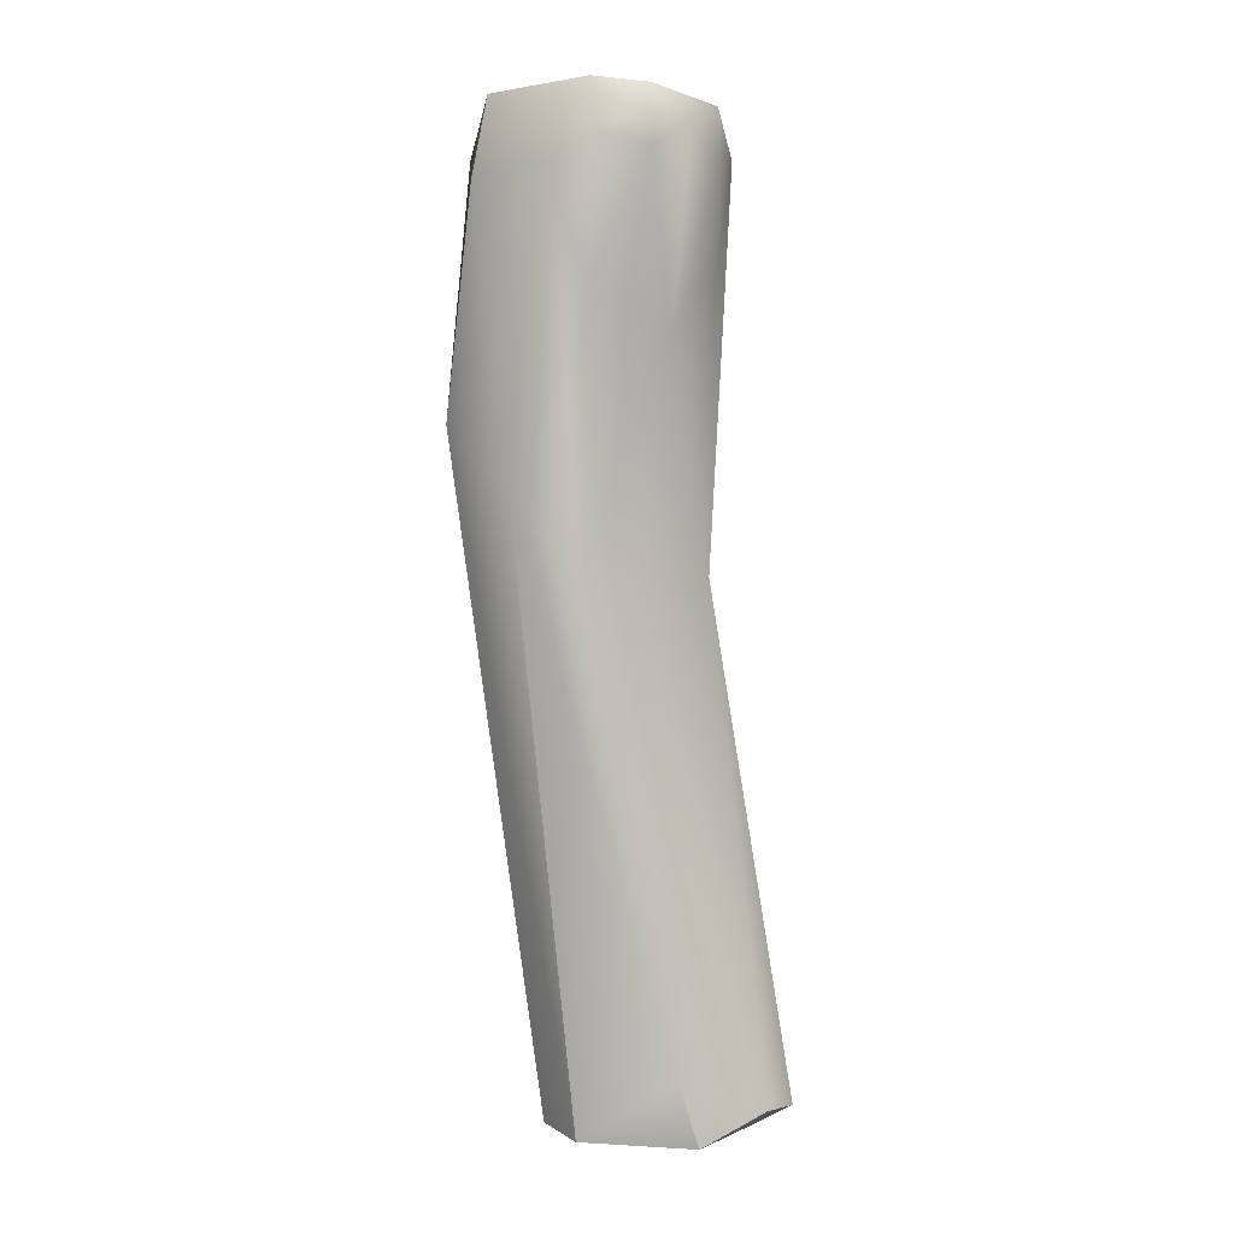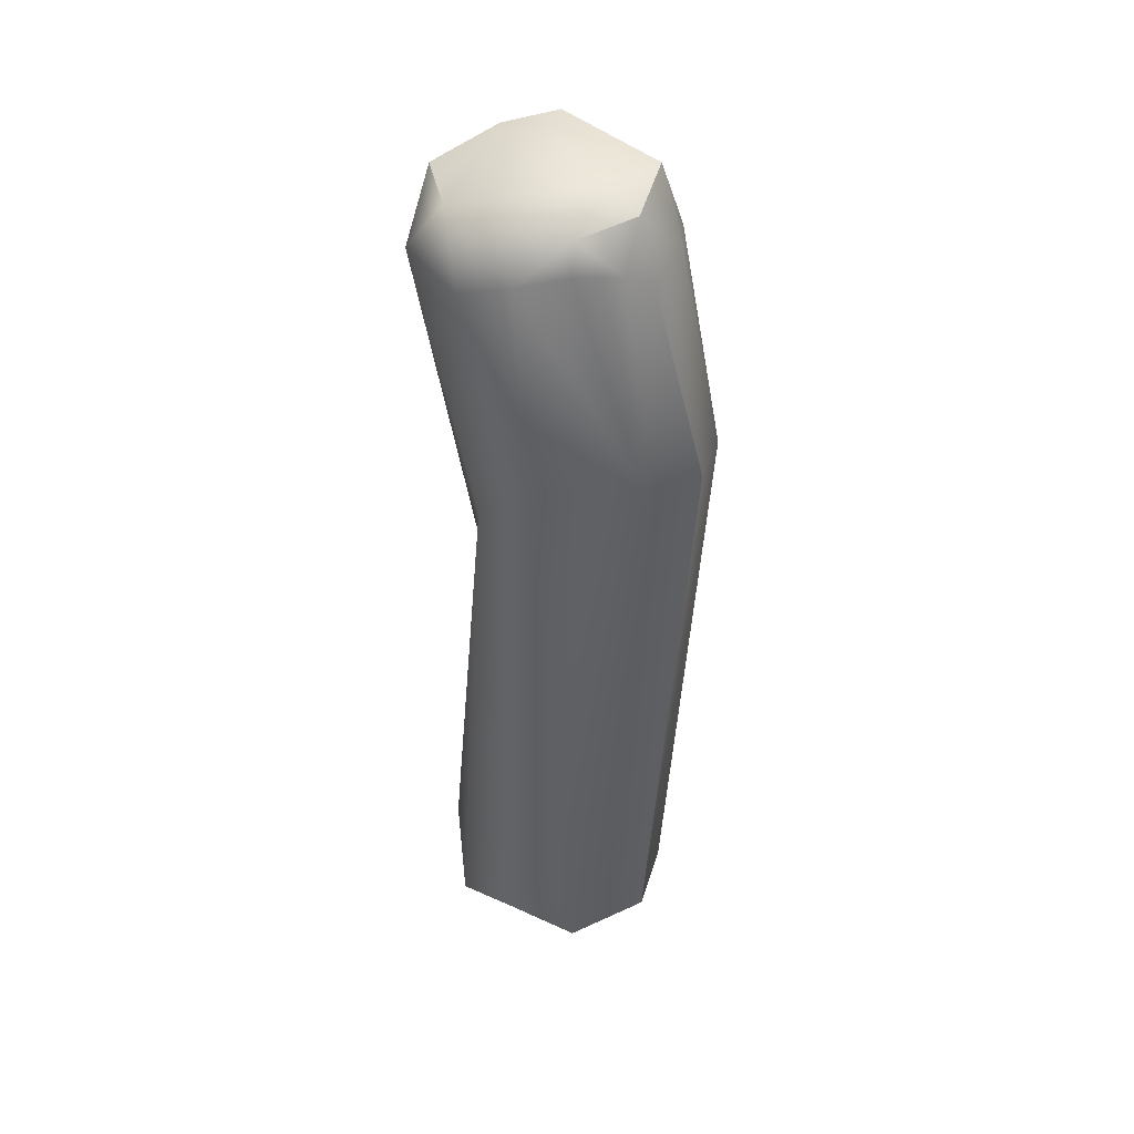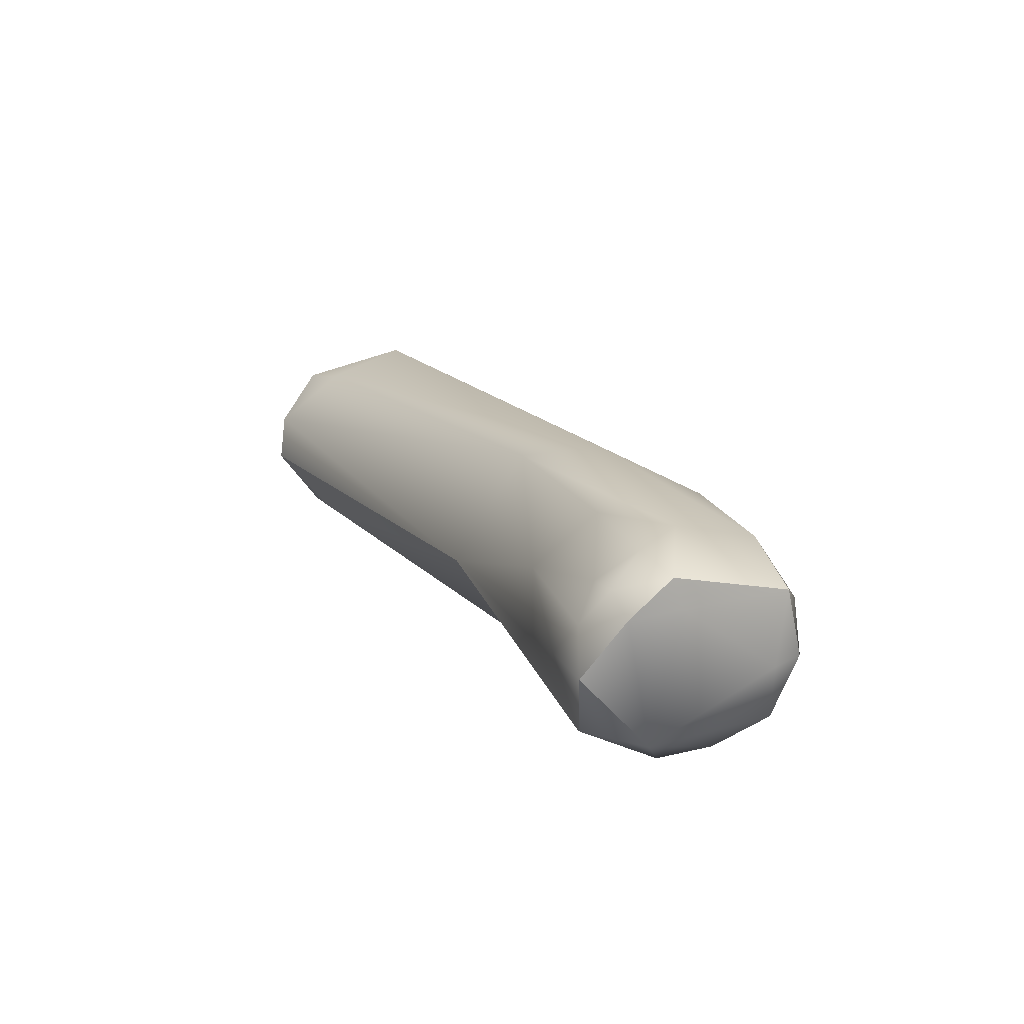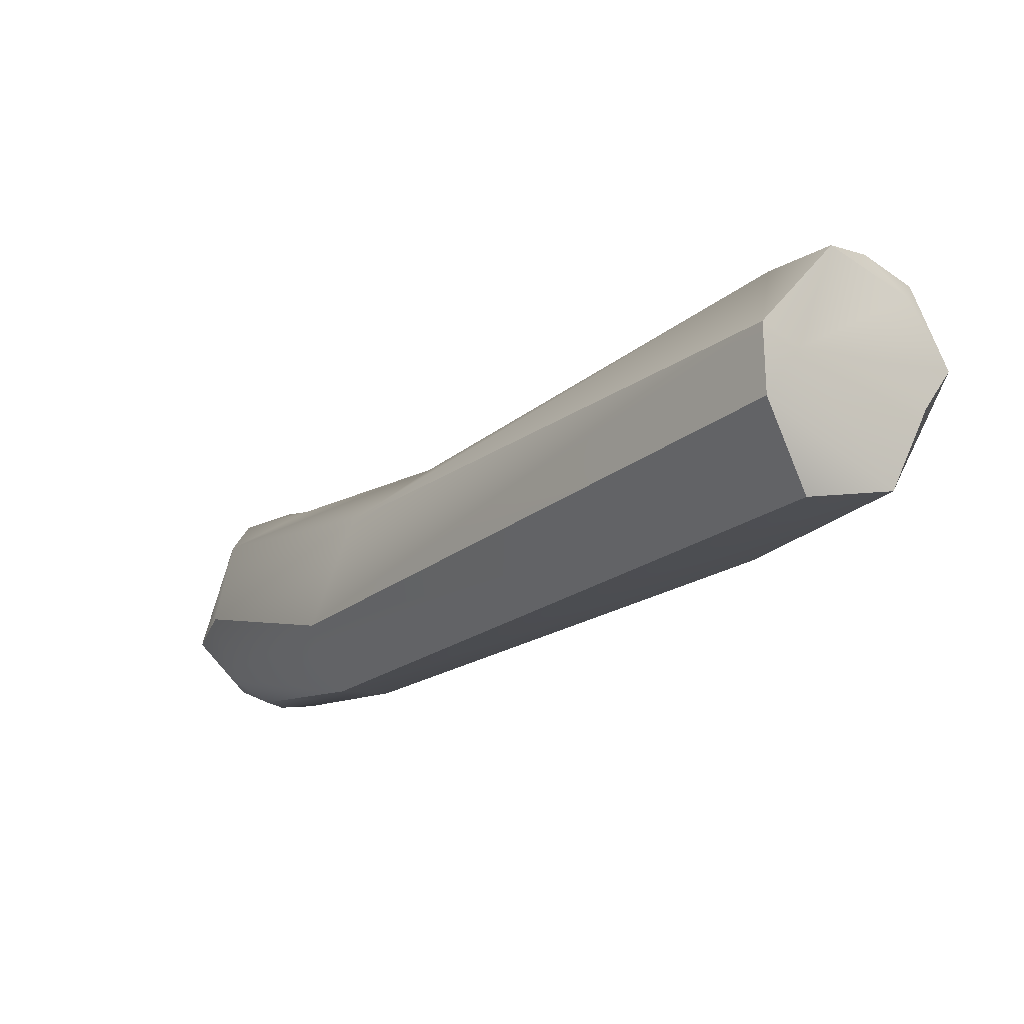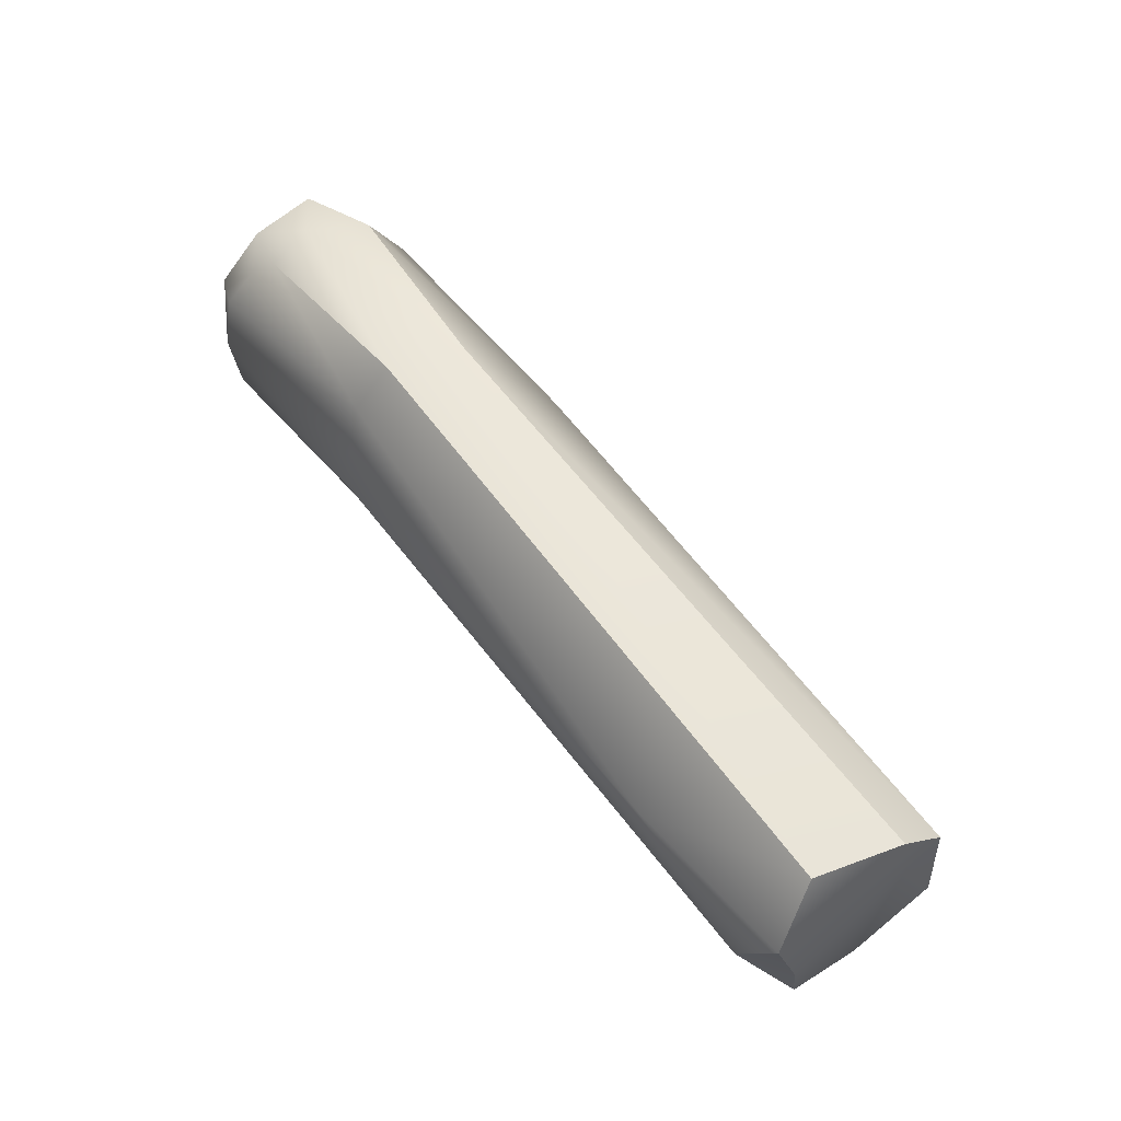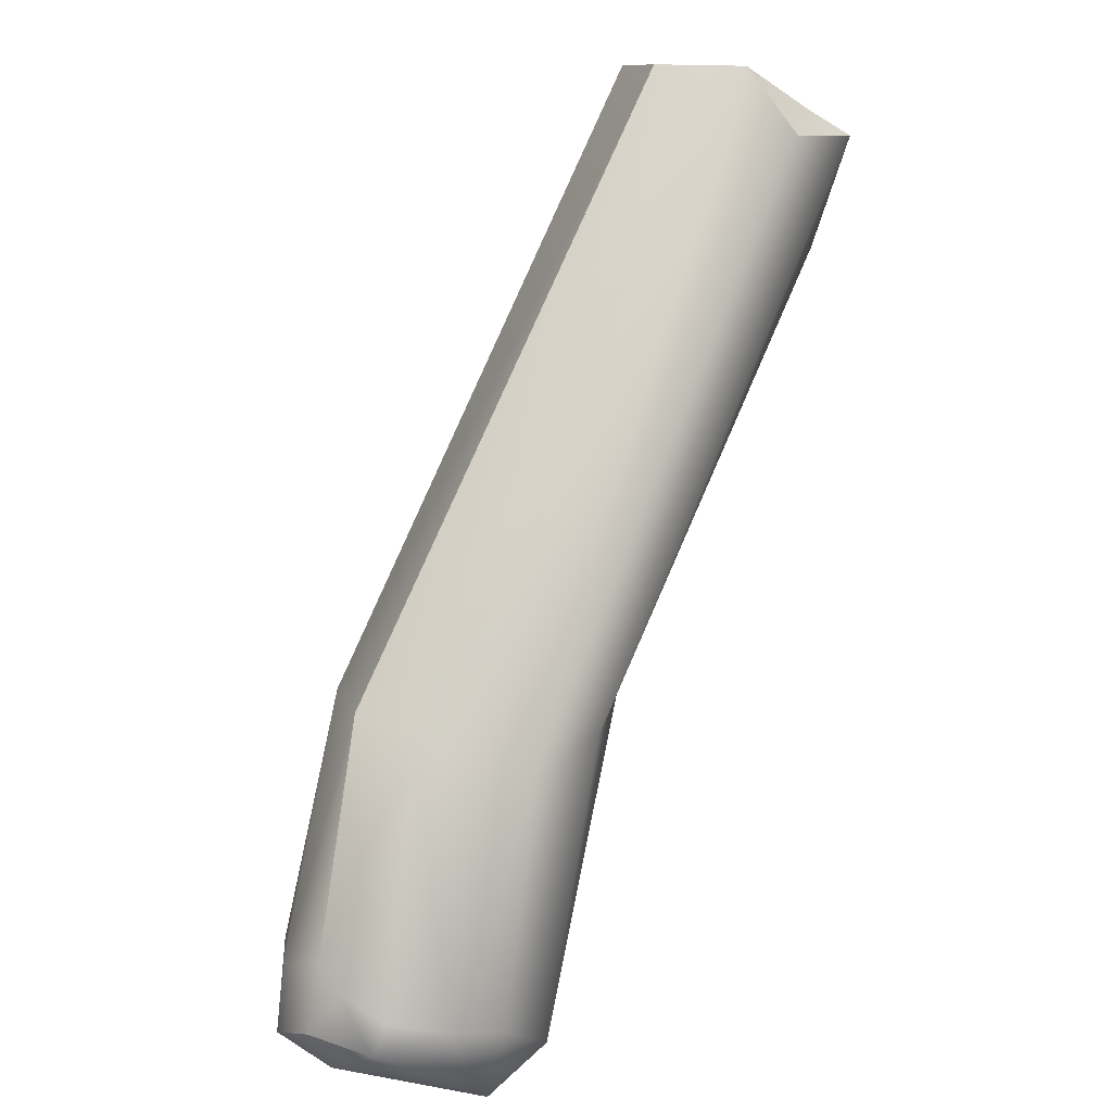
<metadata>
{"format":"obj","ext":"obj","renderer":"f3d","projection":"perspective","resolution":1024,"background":"white","views":[{"elev":42.8,"azim":178.5,"up":"+Z"},{"elev":5.6,"azim":5.5,"up":"+Z"},{"elev":73.7,"azim":-33.3,"up":"+Z"},{"elev":32.3,"azim":134.0,"up":"+Y"},{"elev":-40.5,"azim":80.6,"up":"+Z"},{"elev":-60.8,"azim":158.2,"up":"+Y"}]}
</metadata>
<code>
v -27.37 -102.5 910.9
v -26.88 -100.3 912.1
v -26.78 -99.21 909.4
v -26.85 -101.6 913.2
v -26.03 -100.3 913.5
v -25.74 -104.2 909.6
v -24.18 -104.8 909.7
v -25.9 -98.65 903.4
v -24.31 -100.5 904
v -26.09 -104.1 911.9
v -24.94 -101.1 914.3
v -23.45 -101.7 914.2
v -22.57 -104.9 910
v -22.48 -105.2 910.9
v -21.84 -104.2 912.4
v -21.25 -104.3 910
v -20.86 -104.2 911.6
v -20.37 -102.7 913.1
v -28.22 -87.18 892.1
v -28.2 -85.64 889
v -26.48 -94.14 902.2
v -22.84 -92.69 903.9
v -25.44 -97.16 908.7
v -23.1 -97.15 910.3
v -24.92 -99.45 913.4
v -24.8 -100.1 914.2
v -23.26 -100.8 914.7
v -23.4 -99.51 913.8
v -21.99 -99.3 913
v -28.64 -83.86 890.9
v -27.8 -82.94 891.8
v -27.88 -83.75 890.4
v -25.83 -81.87 891.6
v -25.25 -82.97 893.1
v -20.97 -100.5 904.2
v -19.34 -99.69 904.5
v -20.5 -103.6 909.8
v -19.8 -102.6 910.9
v -26.7 -86.03 888.7
v -26.26 -87.92 888.9
v -24.23 -87.16 887.8
v -21.86 -86.72 888.9
v -24.02 -91.15 892
v -20.79 -94.2 905.3
v -18.97 -97.37 905.4
v -19.88 -100.6 911.6
v -23.12 -83.43 890.4
v -22.35 -82.6 891
v -21.43 -84.02 890
v -27.37 -102.5 910.9
v -26.85 -101.6 913.2
v -26.85 -101.6 913.2
v -24.94 -101.1 914.3
v -20.86 -104.2 911.6
v -20.37 -102.7 913.1
v -20.37 -102.7 913.1
v -28.2 -85.64 889
v -28.2 -85.64 889
v -26.48 -94.14 902.2
v -23.26 -100.8 914.7
v -28.64 -83.86 890.9
v -28.64 -83.86 890.9
v -27.8 -82.94 891.8
v -25.83 -81.87 891.6
v -25.83 -81.87 891.6
v -25.83 -81.87 891.6
v -19.34 -99.69 904.5
v -26.7 -86.03 888.7
v -26.26 -87.92 888.9
v -24.23 -87.16 887.8
v -24.23 -87.16 887.8
v -21.86 -86.72 888.9
v -21.86 -86.72 888.9
v -18.97 -97.37 905.4
v -19.88 -100.6 911.6
v -22.35 -82.6 891
v -22.35 -82.6 891
v -21.43 -84.02 890
v -21.43 -84.02 890
g grp1
f 21 1 3
f 2 3 1
f 1 4 2
f 4 5 2
f 23 2 5
f 8 6 50
f 59 8 50
f 51 50 10
f 11 5 4
f 52 10 53
f 6 10 50
f 23 5 25
f 5 11 26
f 25 5 26
f 9 7 6
f 40 9 8
f 23 21 3
f 3 2 23
f 6 8 9
f 9 35 7
f 7 35 13
f 16 13 35
f 53 10 12
f 26 11 27
f 53 12 60
f 6 7 10
f 10 7 14
f 60 12 18
f 14 15 10
f 10 15 12
f 13 14 7
f 14 13 16
f 14 17 15
f 17 18 15
f 18 12 15
f 16 54 14
f 37 54 16
f 55 54 38
f 30 20 19
f 19 59 30
f 32 57 61
f 21 31 62
f 8 19 20
f 47 57 32
f 8 20 40
f 69 58 39
f 8 59 19
f 34 31 22
f 31 21 22
f 21 23 22
f 22 23 24
f 22 24 29
f 22 29 44
f 23 25 24
f 28 29 24
f 46 44 29
f 45 44 46
f 28 26 27
f 24 25 28
f 25 26 28
f 28 27 29
f 56 29 27
f 46 29 56
f 61 63 32
f 32 63 33
f 64 31 34
f 65 47 32
f 43 9 40
f 9 43 35
f 36 35 43
f 37 16 35
f 37 35 36
f 38 37 67
f 38 67 74
f 37 38 54
f 55 38 75
f 38 74 75
f 47 68 57
f 41 69 39
f 70 68 47
f 40 71 43
f 43 71 42
f 44 45 48
f 45 49 48
f 72 78 74
f 36 43 42
f 72 74 67
f 76 66 34
f 76 34 44
f 77 47 65
f 47 79 70
f 77 79 47
f 79 73 70
f 44 34 22

</code>
